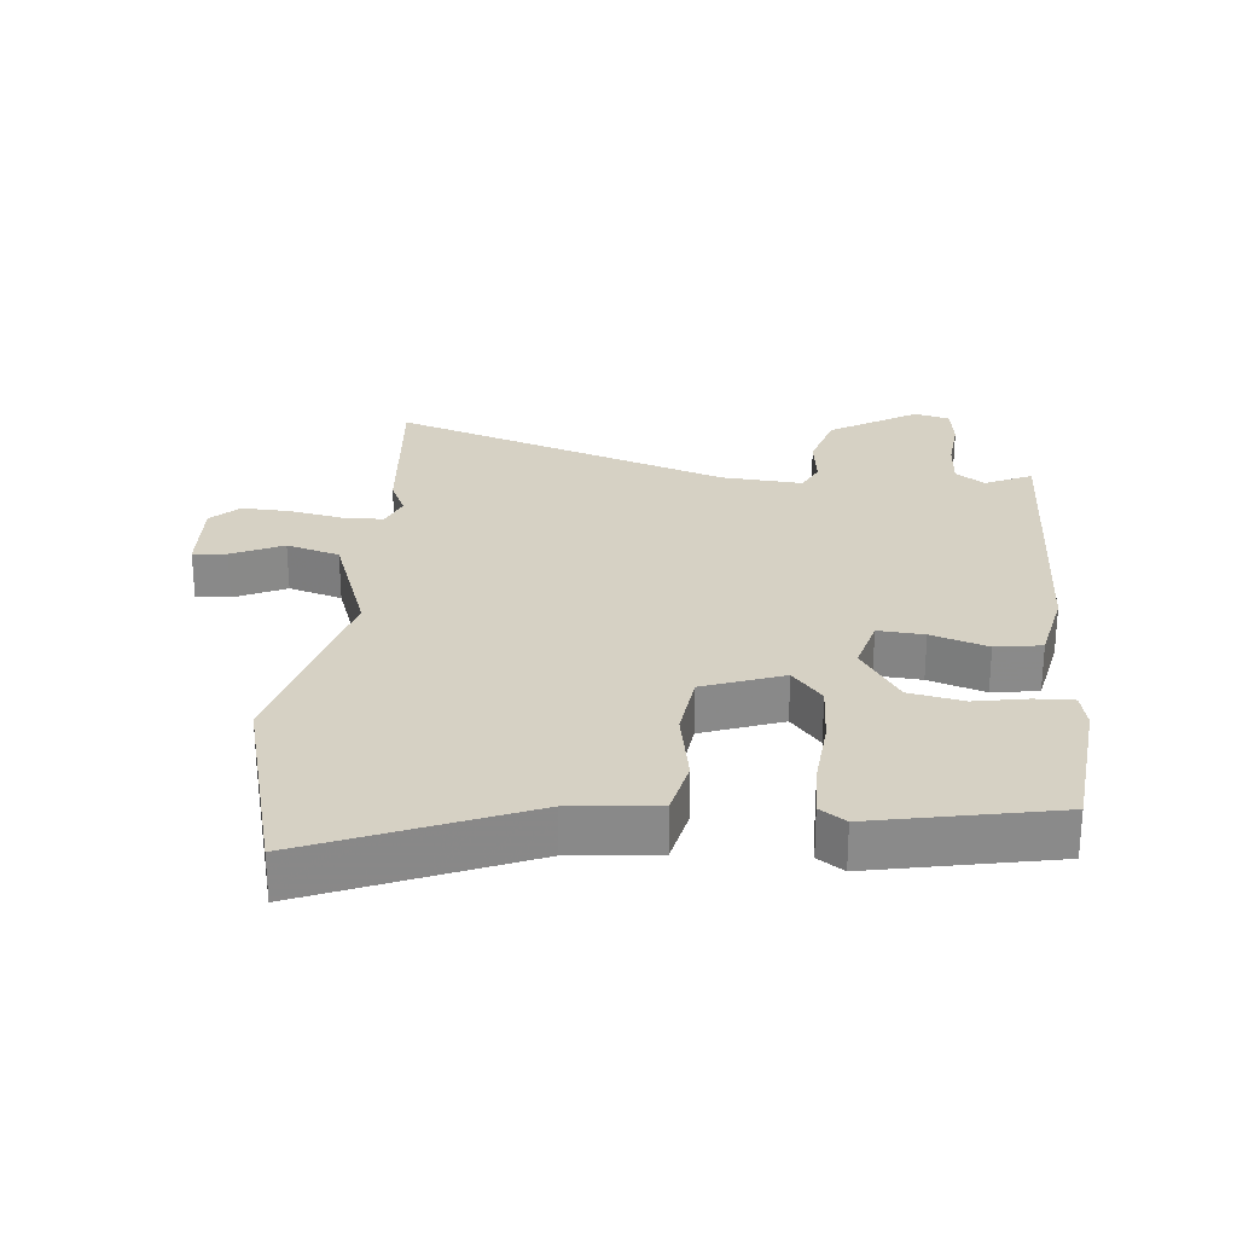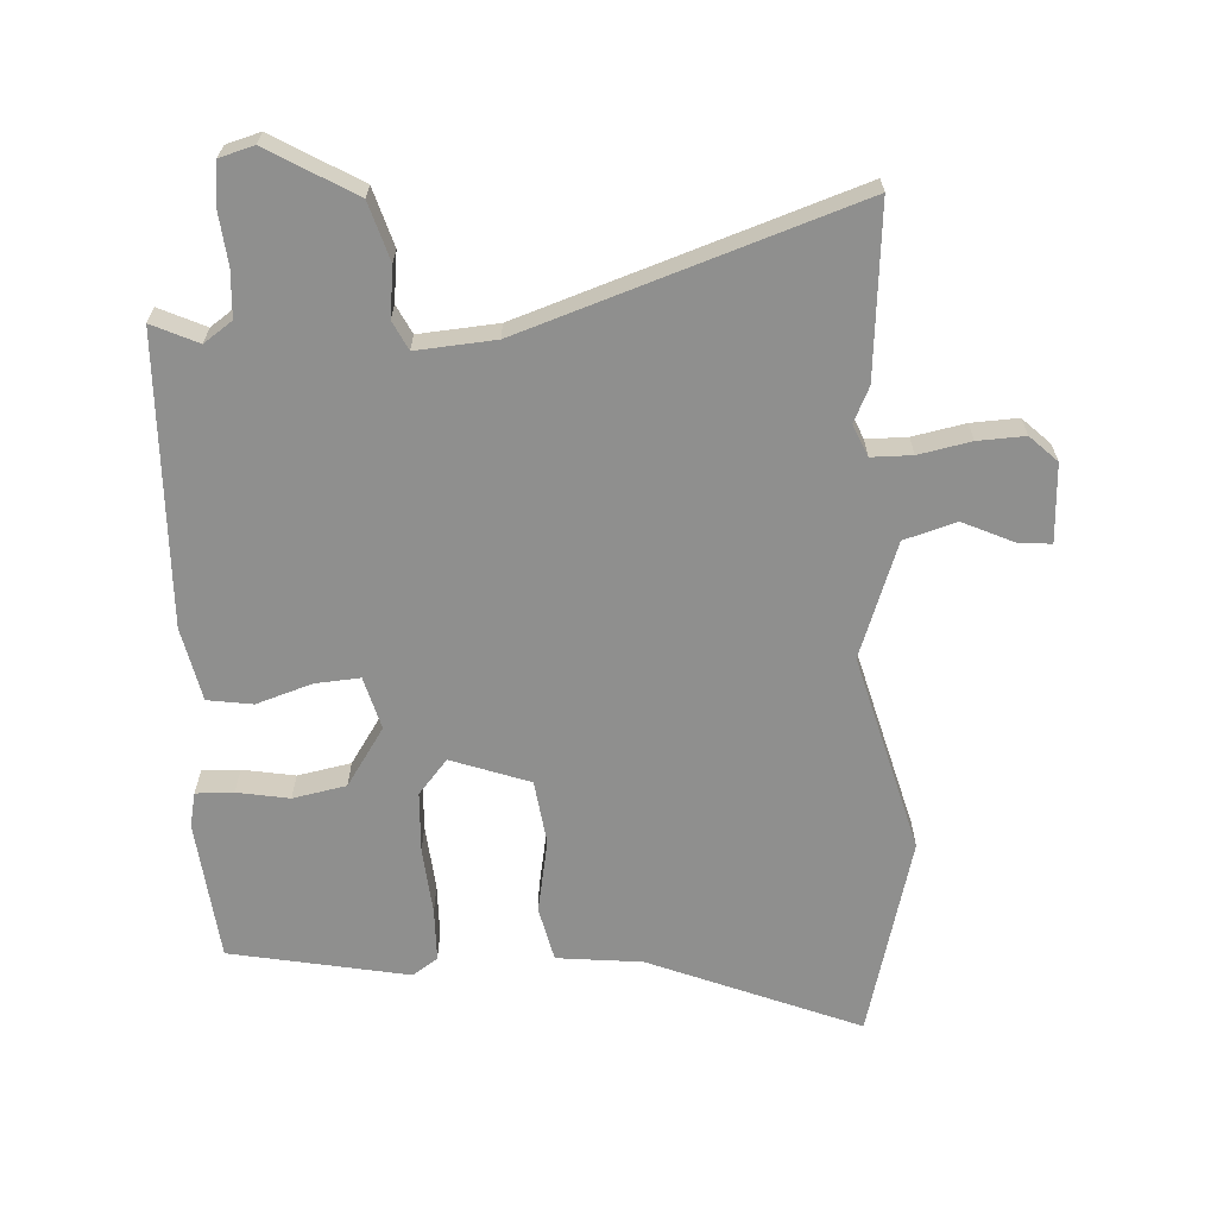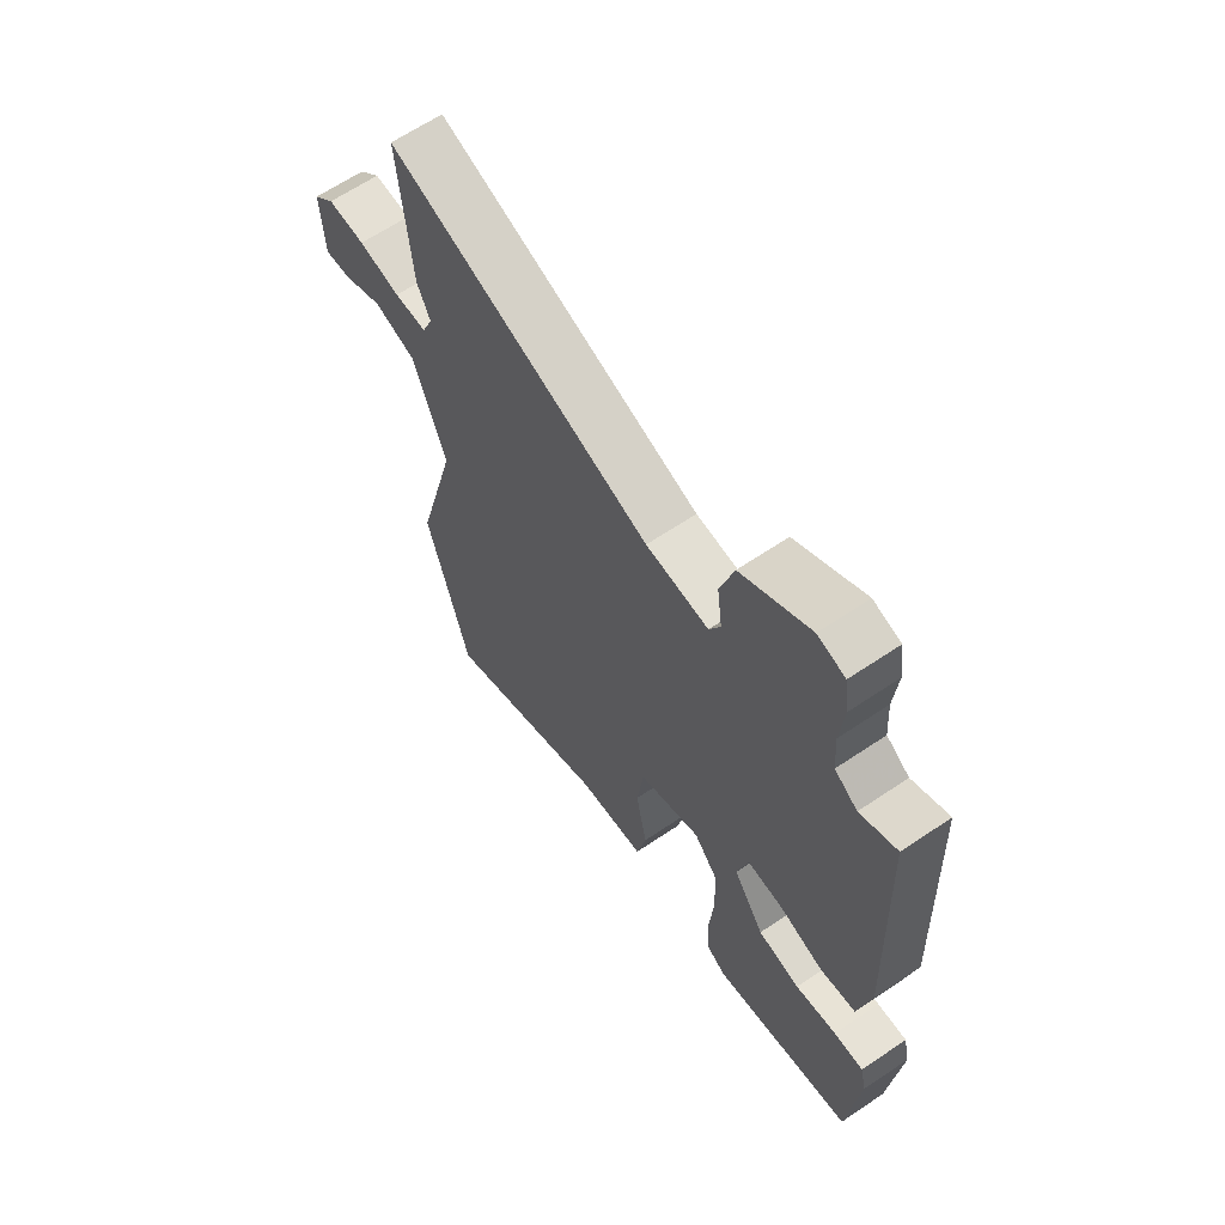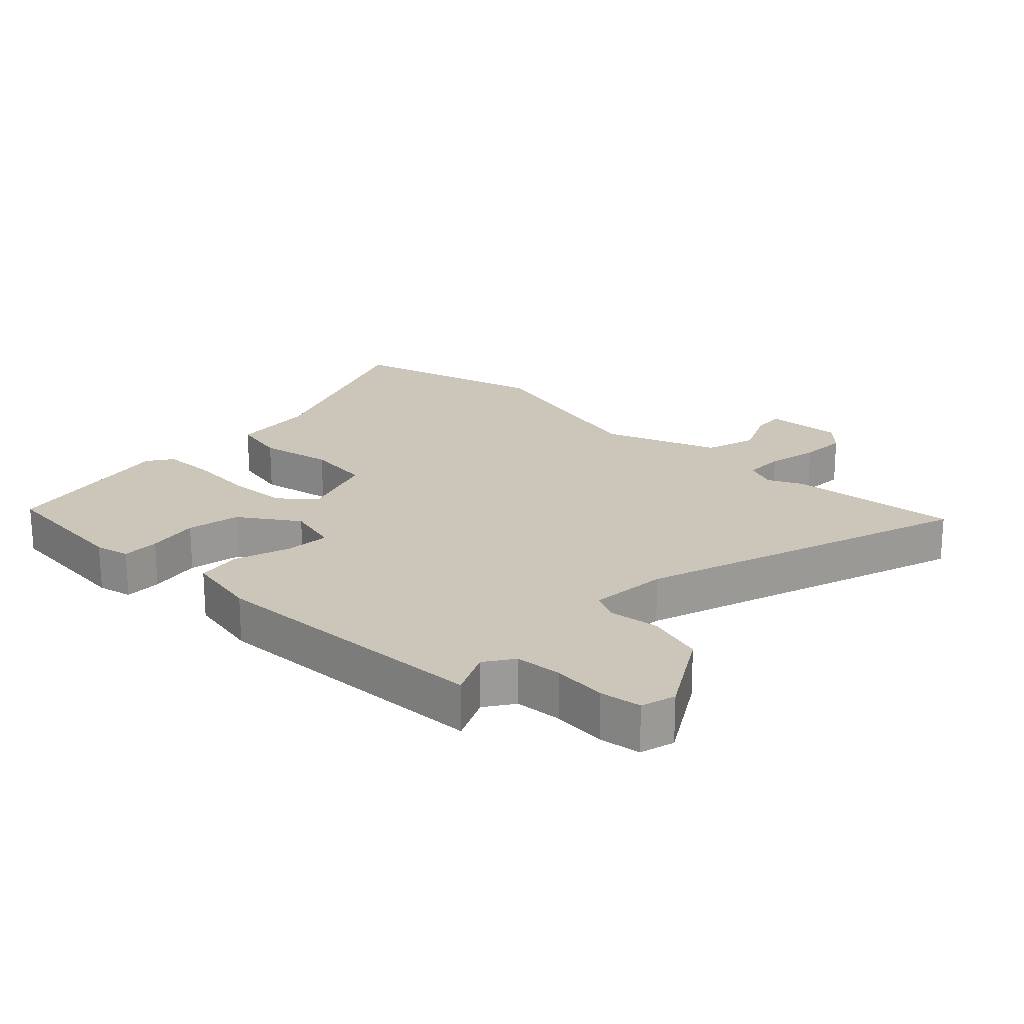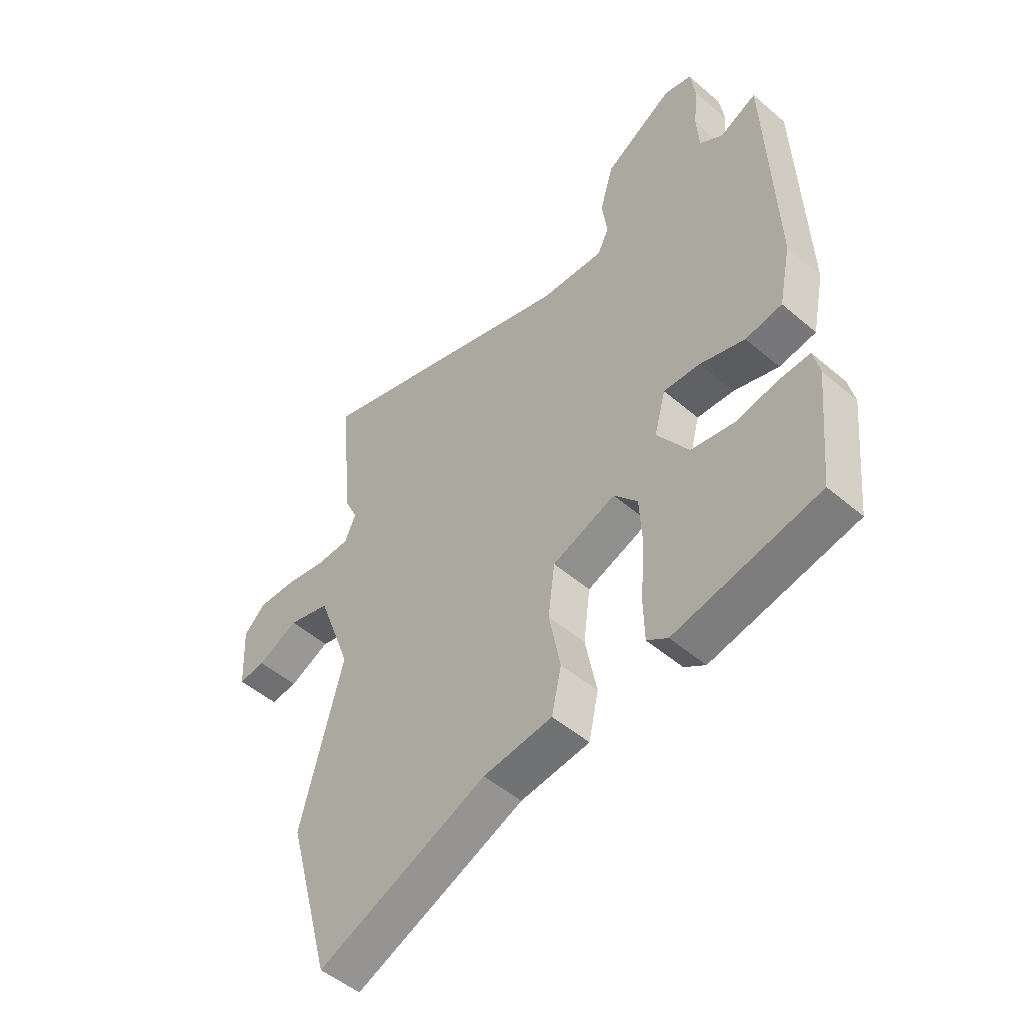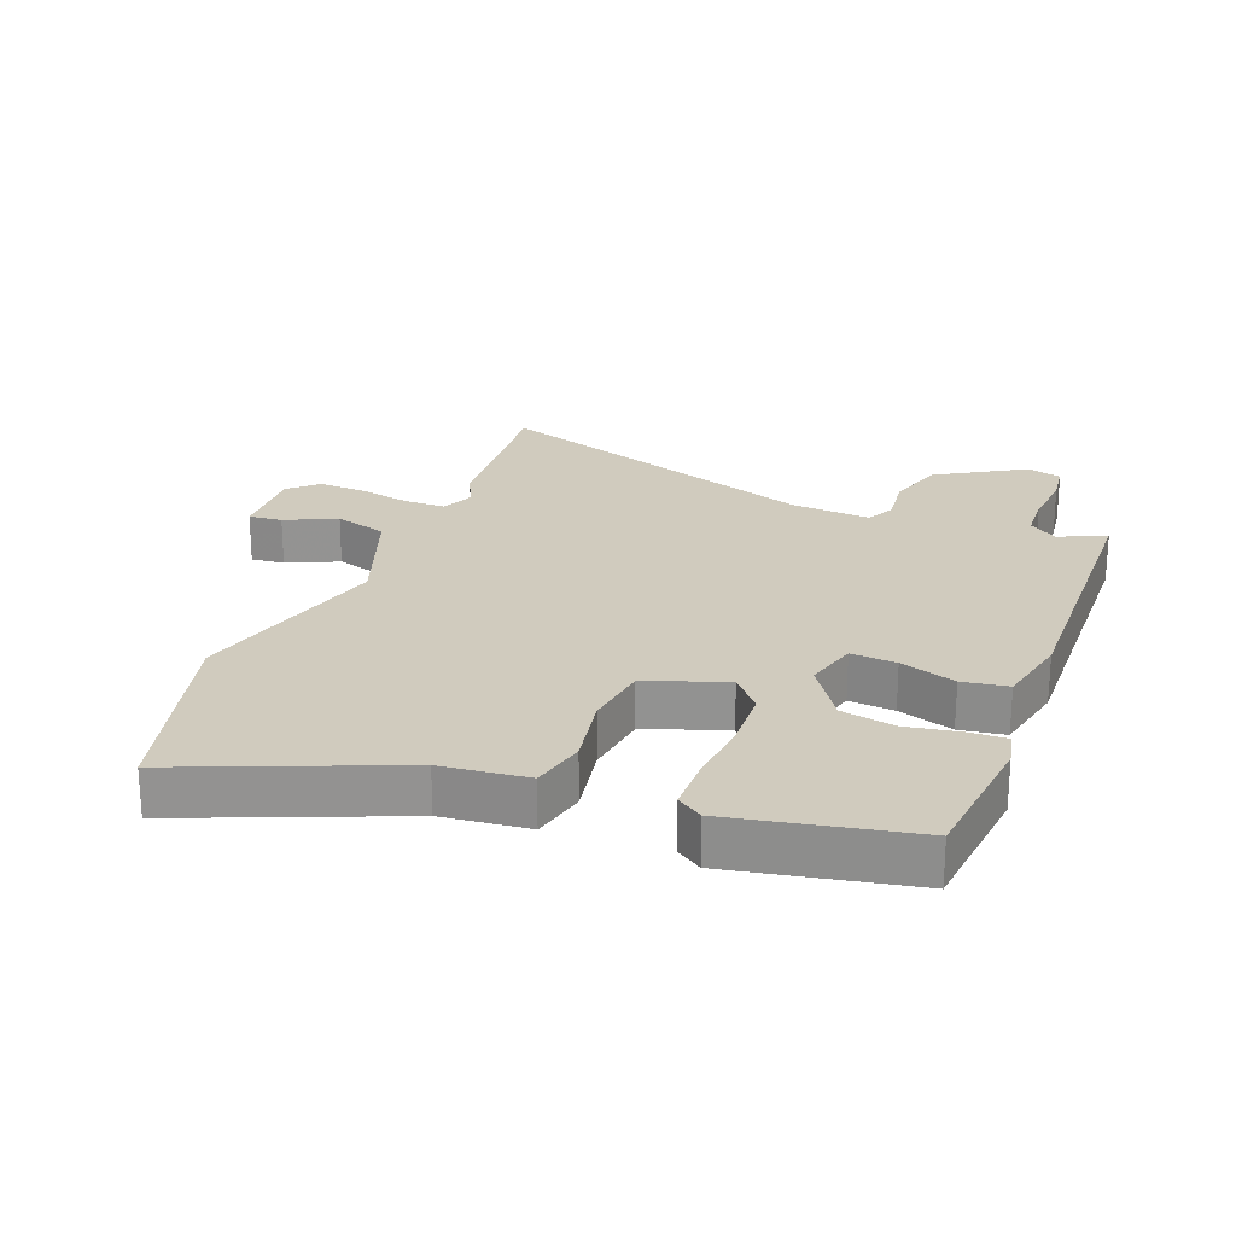
<metadata>
{"format":"obj","ext":"obj","renderer":"f3d","projection":"perspective","resolution":1024,"background":"white","views":[{"elev":26.9,"azim":-174.5,"up":"+Y"},{"elev":-65.2,"azim":3.5,"up":"+Y"},{"elev":64.3,"azim":-124.2,"up":"+Z"},{"elev":20.8,"azim":-46.0,"up":"+Y"},{"elev":-50.4,"azim":-133.1,"up":"+Z"},{"elev":23.6,"azim":-158.5,"up":"+Y"}]}
</metadata>
<code>
v -0.482 0.07 0.538
v -0.41 0.07 0.504
v -0.365 0.07 0.535
v -0.36 0.07 0.608
v -0.368 0.07 0.692
v -0.359 0.07 0.757
v -0.305 0.07 0.772
v -0.17 0.07 0.691
v -0.143 0.07 0.6
v -0.153 0.07 0.522
v -0.131 0.07 0.477
v -0.007 0.07 0.486
v 0.514 0.07 0.658
v 0.49 0.07 0.39
v 0.464 0.07 0.335
v 0.485 0.07 0.285
v 0.549 0.07 0.284
v 0.631 0.07 0.3
v 0.705 0.07 0.303
v 0.747 0.07 0.262
v 0.741 0.07 0.139
v 0.689 0.07 0.144
v 0.61 0.07 0.181
v 0.528 0.07 0.157
v 0.462 0.07 -0.023
v 0.544 0.07 -0.336
v 0.46 0.07 -0.649
v 0.131 0.07 -0.513
v -0.003 0.07 -0.498
v -0.022 0.07 -0.412
v 0 0.07 -0.297
v -0.013 0.07 -0.195
v -0.136 0.07 -0.15
v -0.182 0.07 -0.204
v -0.187 0.07 -0.3
v -0.178 0.07 -0.405
v -0.18 0.07 -0.488
v -0.22 0.07 -0.515
v -0.5 0.07 -0.459
v -0.522 0.07 -0.237
v -0.51 0.07 -0.183
v -0.451 0.07 -0.185
v -0.369 0.07 -0.2
v -0.285 0.07 -0.184
v -0.224 0.07 -0.093
v -0.246 0.07 -0.01
v -0.317 0.07 -0.015
v -0.404 0.07 -0.043
v -0.475 0.07 -0.032
v -0.499 0.07 0.084
v -0.482 0 0.538
v -0.41 0 0.504
v -0.365 0 0.535
v -0.36 0 0.608
v -0.368 0 0.692
v -0.359 0 0.757
v -0.305 0 0.772
v -0.17 0 0.691
v -0.143 0 0.6
v -0.153 0 0.522
v -0.131 0 0.477
v -0.007 0 0.486
v 0.514 0 0.658
v 0.49 0 0.39
v 0.464 0 0.335
v 0.485 0 0.285
v 0.549 0 0.284
v 0.631 0 0.3
v 0.705 0 0.303
v 0.747 0 0.262
v 0.741 0 0.139
v 0.689 0 0.144
v 0.61 0 0.181
v 0.528 0 0.157
v 0.462 0 -0.023
v 0.544 0 -0.336
v 0.46 0 -0.649
v 0.131 0 -0.513
v -0.003 0 -0.498
v -0.022 0 -0.412
v 0 0 -0.297
v -0.013 0 -0.195
v -0.136 0 -0.15
v -0.182 0 -0.204
v -0.187 0 -0.3
v -0.178 0 -0.405
v -0.18 0 -0.488
v -0.22 0 -0.515
v -0.5 0 -0.459
v -0.522 0 -0.237
v -0.51 0 -0.183
v -0.451 0 -0.185
v -0.369 0 -0.2
v -0.285 0 -0.184
v -0.224 0 -0.093
v -0.246 0 -0.01
v -0.317 0 -0.015
v -0.404 0 -0.043
v -0.475 0 -0.032
v -0.499 0 0.084
f 50 1 2
f 49 50 2
f 48 49 2
f 47 48 2
f 46 47 2 3
f 45 46 3 4
f 41 42 43
f 40 41 43
f 39 40 43
f 38 39 43
f 37 38 43
f 36 37 43
f 35 36 43
f 34 35 43 44
f 33 34 44 45
f 28 29 30 31
f 28 31 32
f 27 28 32
f 26 27 32
f 25 26 32
f 32 33 45
f 25 32 45
f 24 25 45
f 21 22 23
f 20 21 23
f 19 20 23
f 18 19 23
f 17 18 23
f 16 17 23 24
f 12 13 14 15
f 16 24 45
f 15 16 45
f 12 15 45
f 11 12 45
f 8 9 10
f 7 8 10
f 10 11 45
f 7 10 45
f 6 7 45
f 5 6 45
f 4 5 45
f 52 51 100
f 52 100 99
f 52 99 98
f 52 98 97
f 53 52 97 96
f 54 53 96 95
f 93 92 91
f 93 91 90
f 93 90 89
f 93 89 88
f 93 88 87
f 93 87 86
f 93 86 85
f 94 93 85 84
f 95 94 84 83
f 81 80 79 78
f 82 81 78
f 82 78 77
f 82 77 76
f 82 76 75
f 95 83 82
f 95 82 75
f 95 75 74
f 73 72 71
f 73 71 70
f 73 70 69
f 73 69 68
f 73 68 67
f 74 73 67 66
f 65 64 63 62
f 95 74 66
f 95 66 65
f 95 65 62
f 95 62 61
f 60 59 58
f 60 58 57
f 95 61 60
f 95 60 57
f 95 57 56
f 95 56 55
f 95 55 54
f 1 51 52 2
f 2 52 53 3
f 3 53 54 4
f 4 54 55 5
f 5 55 56 6
f 6 56 57 7
f 7 57 58 8
f 8 58 59 9
f 9 59 60 10
f 10 60 61 11
f 11 61 62 12
f 12 62 63 13
f 13 63 64 14
f 14 64 65 15
f 15 65 66 16
f 16 66 67 17
f 17 67 68 18
f 18 68 69 19
f 19 69 70 20
f 20 70 71 21
f 21 71 72 22
f 22 72 73 23
f 23 73 74 24
f 24 74 75 25
f 25 75 76 26
f 26 76 77 27
f 27 77 78 28
f 28 78 79 29
f 29 79 80 30
f 30 80 81 31
f 31 81 82 32
f 32 82 83 33
f 33 83 84 34
f 34 84 85 35
f 35 85 86 36
f 36 86 87 37
f 37 87 88 38
f 38 88 89 39
f 39 89 90 40
f 40 90 91 41
f 41 91 92 42
f 42 92 93 43
f 43 93 94 44
f 44 94 95 45
f 45 95 96 46
f 46 96 97 47
f 47 97 98 48
f 48 98 99 49
f 49 99 100 50
f 50 100 51 1

</code>
